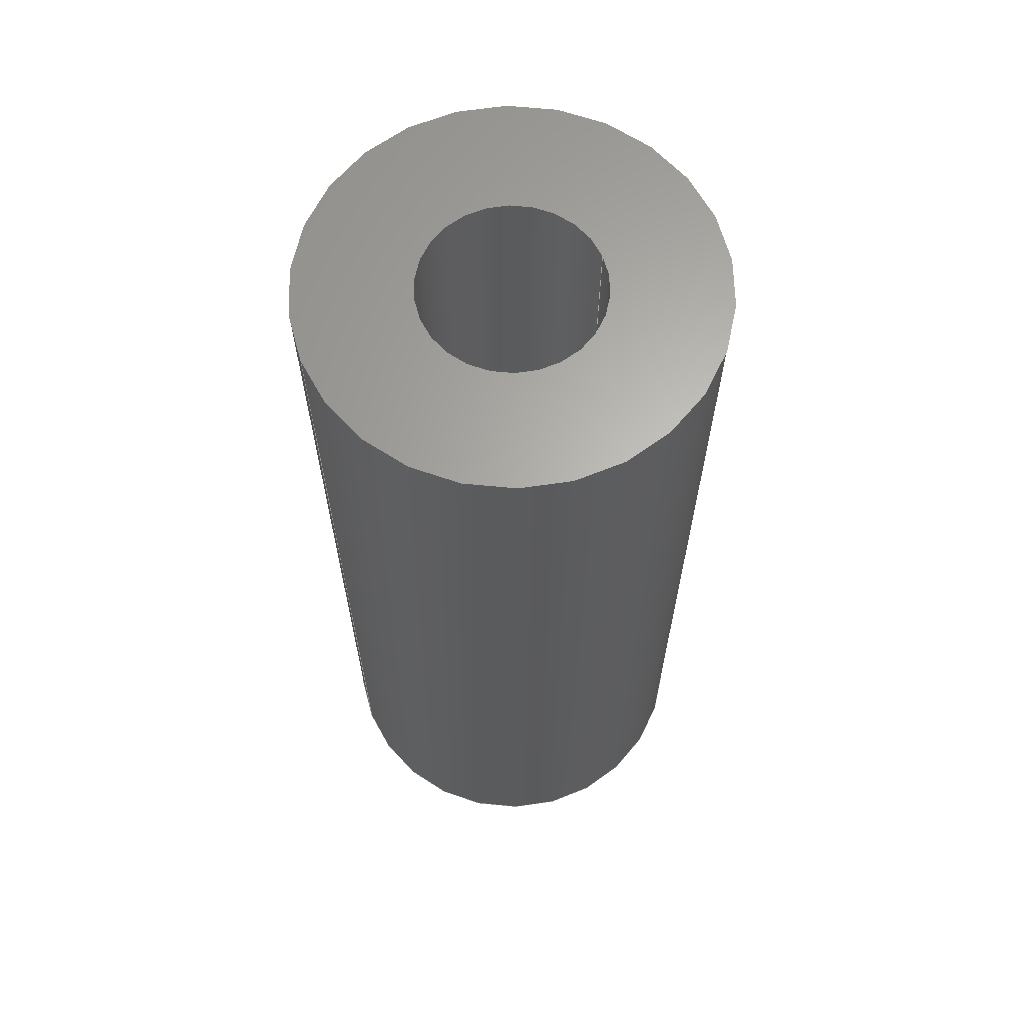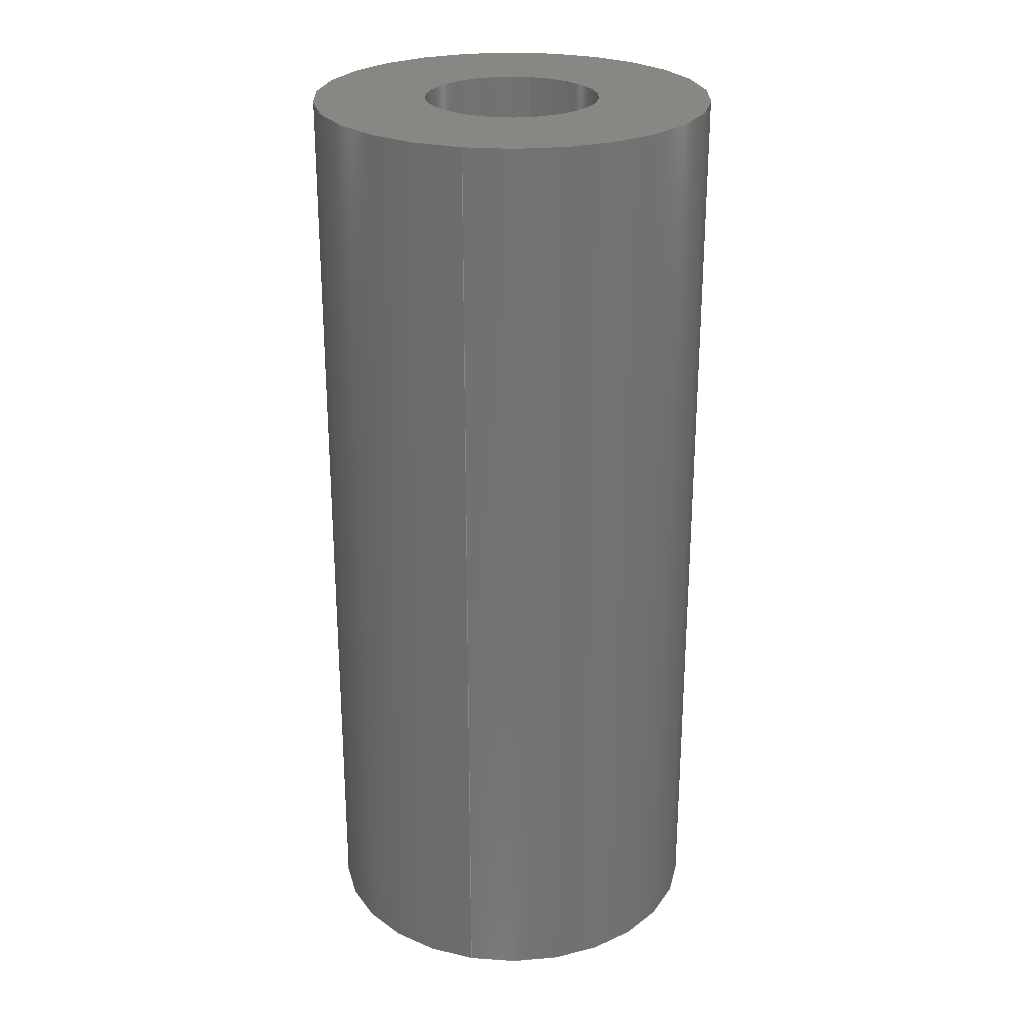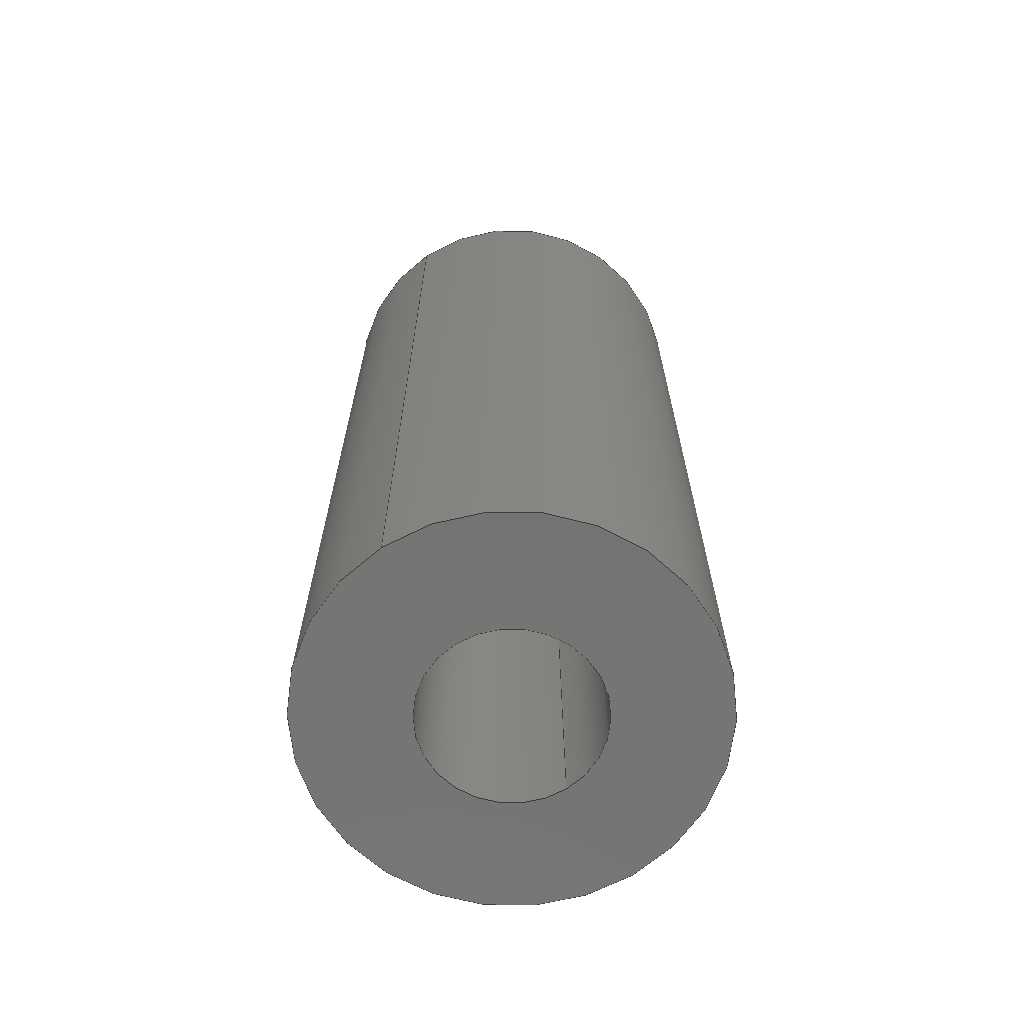
<metadata>
{"format":"step","ext":"step","renderer":"f3d","projection":"perspective","resolution":1024,"background":"white","views":[{"elev":64.5,"azim":-22.2,"up":"+Z"},{"elev":25.9,"azim":103.2,"up":"+Z"},{"elev":-66.9,"azim":-56.1,"up":"+Z"}]}
</metadata>
<code>
ISO-10303-21;
DATA;
#1 = CARTESIAN_POINT ( 'NONE',  ( 0, 0, 0 ) ) ;
#2 = ADVANCED_FACE ( 'NONE', ( #53, #3 ), #243, .F. ) ;
#3 = FACE_BOUND ( 'NONE', #37, .T. ) ;
#4 = AXIS2_PLACEMENT_3D ( 'NONE', #10, #207, #120 ) ;
#5 = ORGANIZATION ( 'UNSPECIFIED', 'UNSPECIFIED', '' ) ;
#6 = VECTOR ( 'NONE', #206, 39.37 ) ;
#7 = EDGE_CURVE ( 'NONE', #183, #116, #39, .T. ) ;
#8 = EDGE_LOOP ( 'NONE', ( #240, #71 ) ) ;
#9 = PRODUCT_DEFINITION_FORMATION_WITH_SPECIFIED_SOURCE ( 'ANY', '', #89, .NOT_KNOWN. ) ;
#10 = CARTESIAN_POINT ( 'NONE',  ( 0, 0, 0.4375 ) ) ;
#11 = CIRCLE ( 'NONE', #14, 0.1875 ) ;
#12 = EDGE_LOOP ( 'NONE', ( #189, #136 ) ) ;
#13 = CARTESIAN_POINT ( 'NONE',  ( 0.1875, 2.296e-17, -0.4375 ) ) ;
#14 = AXIS2_PLACEMENT_3D ( 'NONE', #112, #92, #51 ) ;
#15 = ORIENTED_EDGE ( 'NONE', *, *, #106, .F. ) ;
#16 = APPROVAL_STATUS ( 'not_yet_approved' ) ;
#17 = DIRECTION ( 'NONE',  ( 0, 0, 1 ) ) ;
#18 = SECURITY_CLASSIFICATION_LEVEL ( 'unclassified' ) ;
#19 = VECTOR ( 'NONE', #141, 39.37 ) ;
#20 = SECURITY_CLASSIFICATION ( '', '', #18 ) ;
#21 = EDGE_LOOP ( 'NONE', ( #68, #48, #43, #15 ) ) ;
#22 = FACE_BOUND ( 'NONE', #12, .T. ) ;
#23 = DIRECTION ( 'NONE',  ( -1, 0, 0 ) ) ;
#24 = CARTESIAN_POINT ( 'NONE',  ( -0.083, 0, 0.4375 ) ) ;
#25 = CC_DESIGN_PERSON_AND_ORGANIZATION_ASSIGNMENT ( #122, #213, ( #20 ) ) ;
#26 = CARTESIAN_POINT ( 'NONE',  ( 0.083, 1.016e-17, 0.4375 ) ) ;
#27 = CARTESIAN_POINT ( 'NONE',  ( 0, 0, 0.4375 ) ) ;
#28 = CYLINDRICAL_SURFACE ( 'NONE', #117, 0.083 ) ;
#29 =( NAMED_UNIT ( * ) SI_UNIT ( $, .STERADIAN. ) SOLID_ANGLE_UNIT ( ) );
#30 = PERSON_AND_ORGANIZATION_ROLE ( 'creator' ) ;
#31 = VERTEX_POINT ( 'NONE', #13 ) ;
#32 = DIRECTION ( 'NONE',  ( 1, 0, 0 ) ) ;
#33 = PERSON_AND_ORGANIZATION ( #109, #5 ) ;
#34 = CALENDAR_DATE ( 2021, 7, 9 ) ;
#35 = APPROVAL_ROLE ( '' ) ;
#36 = EDGE_CURVE ( 'NONE', #70, #183, #75, .T. ) ;
#37 = EDGE_LOOP ( 'NONE', ( #118, #142 ) ) ;
#38 = PERSON_AND_ORGANIZATION ( #109, #5 ) ;
#39 = CIRCLE ( 'NONE', #133, 0.083 ) ;
#40 = APPROVAL ( #16, 'UNSPECIFIED' ) ;
#41 = PERSON_AND_ORGANIZATION ( #109, #5 ) ;
#42 = EDGE_LOOP ( 'NONE', ( #96, #58 ) ) ;
#43 = ORIENTED_EDGE ( 'NONE', *, *, #244, .T. ) ;
#44 = LOCAL_TIME ( 21, 57, 17, #99 ) ;
#45 = DIRECTION ( 'NONE',  ( 1, 0, 0 ) ) ;
#46 = DIRECTION ( 'NONE',  ( -1, 0, 0 ) ) ;
#47 = VECTOR ( 'NONE', #211, 39.37 ) ;
#48 = ORIENTED_EDGE ( 'NONE', *, *, #161, .T. ) ;
#49 = CARTESIAN_POINT ( 'NONE',  ( 0, 0, 0.4375 ) ) ;
#50 = PERSON_AND_ORGANIZATION_ROLE ( 'design_owner' ) ;
#51 = DIRECTION ( 'NONE',  ( 1, 0, 0 ) ) ;
#52 = DIRECTION ( 'NONE',  ( -1, 0, 0 ) ) ;
#53 = FACE_OUTER_BOUND ( 'NONE', #8, .T. ) ;
#54 = ADVANCED_BREP_SHAPE_REPRESENTATION ( '92510A628_Aluminum Unthreaded Spacer', ( #77, #113 ), #72 ) ;
#55 = CIRCLE ( 'NONE', #204, 0.1875 ) ;
#56 = ORIENTED_EDGE ( 'NONE', *, *, #185, .T. ) ;
#57 = EDGE_CURVE ( 'NONE', #150, #116, #82, .T. ) ;
#58 = ORIENTED_EDGE ( 'NONE', *, *, #225, .T. ) ;
#59 = PLANE ( 'NONE',  #4 ) ;
#60 = APPROVAL_PERSON_ORGANIZATION ( #38, #129, #198 ) ;
#61 = CARTESIAN_POINT ( 'NONE',  ( -0.083, 0, 0.4375 ) ) ;
#62 = VERTEX_POINT ( 'NONE', #187 ) ;
#63 = CC_DESIGN_PERSON_AND_ORGANIZATION_ASSIGNMENT ( #246, #50, ( #89 ) ) ;
#64 = DIRECTION ( 'NONE',  ( -0, -0, -1 ) ) ;
#65 = DIRECTION ( 'NONE',  ( 0, 0, 1 ) ) ;
#66 = DATE_AND_TIME ( #114, #228 ) ;
#67 = CARTESIAN_POINT ( 'NONE',  ( 0, 0, -0.4375 ) ) ;
#68 = ORIENTED_EDGE ( 'NONE', *, *, #225, .F. ) ;
#69 = APPLICATION_PROTOCOL_DEFINITION ( 'international standard', 'config_control_design', 1994, #252 ) ;
#70 = VERTEX_POINT ( 'NONE', #24 ) ;
#71 = ORIENTED_EDGE ( 'NONE', *, *, #244, .F. ) ;
#72 =( GEOMETRIC_REPRESENTATION_CONTEXT ( 3 ) GLOBAL_UNCERTAINTY_ASSIGNED_CONTEXT ( ( #138 ) ) GLOBAL_UNIT_ASSIGNED_CONTEXT ( ( #173, #143, #29 ) ) REPRESENTATION_CONTEXT ( 'NONE', 'WORKASPACE' ) );
#73 = DIRECTION ( 'NONE',  ( -1, 0, 0 ) ) ;
#74 = DIRECTION ( 'NONE',  ( 1, 0, 0 ) ) ;
#75 = LINE ( 'NONE', #61, #47 ) ;
#76 = EDGE_LOOP ( 'NONE', ( #218, #172, #201, #159 ) ) ;
#77 = MANIFOLD_SOLID_BREP ( 'Extrude1', #176 ) ;
#78 = CALENDAR_DATE ( 2021, 7, 9 ) ;
#79 = AXIS2_PLACEMENT_3D ( 'NONE', #212, #234, #73 ) ;
#80 = ORIENTED_EDGE ( 'NONE', *, *, #57, .T. ) ;
#81 = COORDINATED_UNIVERSAL_TIME_OFFSET ( 6, 0, .BEHIND. ) ;
#82 = LINE ( 'NONE', #167, #19 ) ;
#83 = AXIS2_PLACEMENT_3D ( 'NONE', #192, #86, #23 ) ;
#84 = LOCAL_TIME ( 21, 57, 17, #87 ) ;
#85 = CARTESIAN_POINT ( 'NONE',  ( -0.1875, 0, -0.4375 ) ) ;
#86 = DIRECTION ( 'NONE',  ( -0, -0, -1 ) ) ;
#87 = COORDINATED_UNIVERSAL_TIME_OFFSET ( 6, 0, .BEHIND. ) ;
#88 = AXIS2_PLACEMENT_3D ( 'NONE', #49, #151, #52 ) ;
#89 = PRODUCT ( '92510A628_Aluminum Unthreaded Spacer', '92510A628_Aluminum Unthreaded Spacer', '', ( #168 ) ) ;
#90 = DIRECTION ( 'NONE',  ( 0, 0, 1 ) ) ;
#91 = DATE_TIME_ROLE ( 'classification_date' ) ;
#92 = DIRECTION ( 'NONE',  ( 0, 0, 1 ) ) ;
#93 = DIRECTION ( 'NONE',  ( 1, 0, 0 ) ) ;
#94 = DIRECTION ( 'NONE',  ( 0, 0, 1 ) ) ;
#95 = CC_DESIGN_DATE_AND_TIME_ASSIGNMENT ( #152, #91, ( #20 ) ) ;
#96 = ORIENTED_EDGE ( 'NONE', *, *, #221, .T. ) ;
#97 = ORIENTED_EDGE ( 'NONE', *, *, #36, .F. ) ;
#98 = APPROVAL_DATE_TIME ( #66, #40 ) ;
#99 = COORDINATED_UNIVERSAL_TIME_OFFSET ( 6, 0, .BEHIND. ) ;
#100 = AXIS2_PLACEMENT_3D ( 'NONE', #110, #90, #32 ) ;
#101 = ORIENTED_EDGE ( 'NONE', *, *, #161, .F. ) ;
#102 = PRODUCT_DEFINITION ( 'UNKNOWN', '', #9, #215 ) ;
#103 = FACE_OUTER_BOUND ( 'NONE', #220, .T. ) ;
#104 = DIRECTION ( 'NONE',  ( 0, 0, 1 ) ) ;
#105 = SHAPE_DEFINITION_REPRESENTATION ( #210, #54 ) ;
#106 = EDGE_CURVE ( 'NONE', #62, #160, #134, .T. ) ;
#107 = DIRECTION ( 'NONE',  ( 0, 0, 1 ) ) ;
#108 = DIMENSIONAL_EXPONENTS ( 1, 0, 0, 0, 0, 0, 0 ) ;
#109 = PERSON ( 'UNSPECIFIED', 'UNSPECIFIED', 'UNSPECIFIED', ('UNSPECIFIED'), ('UNSPECIFIED'), ('UNSPECIFIED') ) ;
#110 = CARTESIAN_POINT ( 'NONE',  ( 0, 0, 0.4375 ) ) ;
#111 = CARTESIAN_POINT ( 'NONE',  ( 0, 0, -0.4375 ) ) ;
#112 = CARTESIAN_POINT ( 'NONE',  ( 0, 0, 0.4375 ) ) ;
#113 = AXIS2_PLACEMENT_3D ( 'NONE', #1, #216, #230 ) ;
#114 = CALENDAR_DATE ( 2021, 7, 9 ) ;
#115 = CIRCLE ( 'NONE', #180, 0.083 ) ;
#116 = VERTEX_POINT ( 'NONE', #224 ) ;
#117 = AXIS2_PLACEMENT_3D ( 'NONE', #124, #64, #46 ) ;
#118 = ORIENTED_EDGE ( 'NONE', *, *, #7, .T. ) ;
#119 = CC_DESIGN_DATE_AND_TIME_ASSIGNMENT ( #237, #145, ( #102 ) ) ;
#120 = DIRECTION ( 'NONE',  ( 1, 0, -0 ) ) ;
#121 = CARTESIAN_POINT ( 'NONE',  ( -0.083, 0, -0.4375 ) ) ;
#122 = PERSON_AND_ORGANIZATION ( #109, #5 ) ;
#123 = ADVANCED_FACE ( 'NONE', ( #155, #22 ), #59, .T. ) ;
#124 = CARTESIAN_POINT ( 'NONE',  ( 0, 0, 0.4375 ) ) ;
#125 = APPROVAL_ROLE ( '' ) ;
#126 =( LENGTH_UNIT ( ) NAMED_UNIT ( * ) SI_UNIT ( $, .METRE. ) );
#127 = APPROVAL_PERSON_ORGANIZATION ( #186, #40, #35 ) ;
#128 = PERSON_AND_ORGANIZATION_ROLE ( 'design_supplier' ) ;
#129 = APPROVAL ( #170, 'UNSPECIFIED' ) ;
#130 = COORDINATED_UNIVERSAL_TIME_OFFSET ( 6, 0, .BEHIND. ) ;
#131 = CC_DESIGN_APPROVAL ( #40, ( #9 ) ) ;
#132 = CIRCLE ( 'NONE', #100, 0.1875 ) ;
#133 = AXIS2_PLACEMENT_3D ( 'NONE', #166, #107, #45 ) ;
#134 = LINE ( 'NONE', #208, #6 ) ;
#135 = ORIENTED_EDGE ( 'NONE', *, *, #106, .T. ) ;
#136 = ORIENTED_EDGE ( 'NONE', *, *, #184, .F. ) ;
#137 = CIRCLE ( 'NONE', #196, 0.083 ) ;
#138 = UNCERTAINTY_MEASURE_WITH_UNIT (LENGTH_MEASURE( 1e-05 ), #173, 'distance_accuracy_value', 'NONE');
#139 = CC_DESIGN_APPROVAL ( #129, ( #20 ) ) ;
#140 = ORIENTED_EDGE ( 'NONE', *, *, #202, .T. ) ;
#141 = DIRECTION ( 'NONE',  ( -0, -0, -1 ) ) ;
#142 = ORIENTED_EDGE ( 'NONE', *, *, #239, .T. ) ;
#143 =( NAMED_UNIT ( * ) PLANE_ANGLE_UNIT ( ) SI_UNIT ( $, .RADIAN. ) );
#144 = ADVANCED_FACE ( 'NONE', ( #164 ), #200, .F. ) ;
#145 = DATE_TIME_ROLE ( 'creation_date' ) ;
#146 = LINE ( 'NONE', #188, #250 ) ;
#147 = CARTESIAN_POINT ( 'NONE',  ( 0, 0, -0.4375 ) ) ;
#148 = AXIS2_PLACEMENT_3D ( 'NONE', #163, #104, #245 ) ;
#149 = CARTESIAN_POINT ( 'NONE',  ( 0, 0, 0.4375 ) ) ;
#150 = VERTEX_POINT ( 'NONE', #26 ) ;
#151 = DIRECTION ( 'NONE',  ( -0, -0, -1 ) ) ;
#152 = DATE_AND_TIME ( #78, #232 ) ;
#153 = APPROVAL ( #247, 'UNSPECIFIED' ) ;
#154 = LOCAL_TIME ( 21, 57, 17, #158 ) ;
#155 = FACE_OUTER_BOUND ( 'NONE', #42, .T. ) ;
#156 = LENGTH_MEASURE_WITH_UNIT ( LENGTH_MEASURE( 0.0254 ), #126 );
#157 = CC_DESIGN_SECURITY_CLASSIFICATION ( #20, ( #9 ) ) ;
#158 = COORDINATED_UNIVERSAL_TIME_OFFSET ( 6, 0, .BEHIND. ) ;
#159 = ORIENTED_EDGE ( 'NONE', *, *, #239, .F. ) ;
#160 = VERTEX_POINT ( 'NONE', #85 ) ;
#161 = EDGE_CURVE ( 'NONE', #251, #31, #146, .T. ) ;
#162 = DIRECTION ( 'NONE',  ( 1, 0, 0 ) ) ;
#163 = CARTESIAN_POINT ( 'NONE',  ( 0, 0, -0.4375 ) ) ;
#164 = FACE_OUTER_BOUND ( 'NONE', #76, .T. ) ;
#165 = CC_DESIGN_PERSON_AND_ORGANIZATION_ASSIGNMENT ( #174, #30, ( #9 ) ) ;
#166 = CARTESIAN_POINT ( 'NONE',  ( 0, 0, -0.4375 ) ) ;
#167 = CARTESIAN_POINT ( 'NONE',  ( 0.083, 1.016e-17, 0.4375 ) ) ;
#168 = MECHANICAL_CONTEXT ( 'NONE', #252, 'mechanical' ) ;
#169 = AXIS2_PLACEMENT_3D ( 'NONE', #147, #94, #194 ) ;
#170 = APPROVAL_STATUS ( 'not_yet_approved' ) ;
#171 = DIRECTION ( 'NONE',  ( 1, 0, 0 ) ) ;
#172 = ORIENTED_EDGE ( 'NONE', *, *, #184, .T. ) ;
#173 =( CONVERSION_BASED_UNIT ( 'INCH', #156 ) LENGTH_UNIT ( ) NAMED_UNIT ( #108 ) );
#174 = PERSON_AND_ORGANIZATION ( #109, #5 ) ;
#175 = CALENDAR_DATE ( 2021, 7, 9 ) ;
#176 = CLOSED_SHELL ( 'NONE', ( #177, #226, #123, #2, #229, #144 ) ) ;
#177 = ADVANCED_FACE ( 'NONE', ( #209 ), #28, .F. ) ;
#178 = PRODUCT_RELATED_PRODUCT_CATEGORY ( 'detail', '', ( #89 ) ) ;
#179 = APPROVAL_DATE_TIME ( #222, #129 ) ;
#180 = AXIS2_PLACEMENT_3D ( 'NONE', #111, #231, #93 ) ;
#181 = CALENDAR_DATE ( 2021, 7, 9 ) ;
#182 = CIRCLE ( 'NONE', #219, 0.083 ) ;
#183 = VERTEX_POINT ( 'NONE', #121 ) ;
#184 = EDGE_CURVE ( 'NONE', #150, #70, #137, .T. ) ;
#185 = EDGE_CURVE ( 'NONE', #160, #31, #235, .T. ) ;
#186 = PERSON_AND_ORGANIZATION ( #109, #5 ) ;
#187 = CARTESIAN_POINT ( 'NONE',  ( -0.1875, 0, 0.4375 ) ) ;
#188 = CARTESIAN_POINT ( 'NONE',  ( 0.1875, 2.296e-17, 0.4375 ) ) ;
#189 = ORIENTED_EDGE ( 'NONE', *, *, #202, .F. ) ;
#190 = ORIENTED_EDGE ( 'NONE', *, *, #7, .F. ) ;
#191 = PERSON_AND_ORGANIZATION ( #109, #5 ) ;
#192 = CARTESIAN_POINT ( 'NONE',  ( 0, 0, 0.4375 ) ) ;
#193 = APPLICATION_PROTOCOL_DEFINITION ( 'international standard', 'config_control_design', 1994, #249 ) ;
#194 = DIRECTION ( 'NONE',  ( 1, 0, 0 ) ) ;
#195 = CYLINDRICAL_SURFACE ( 'NONE', #88, 0.1875 ) ;
#196 = AXIS2_PLACEMENT_3D ( 'NONE', #27, #65, #162 ) ;
#197 = PERSON_AND_ORGANIZATION_ROLE ( 'creator' ) ;
#198 = APPROVAL_ROLE ( '' ) ;
#199 = CC_DESIGN_PERSON_AND_ORGANIZATION_ASSIGNMENT ( #33, #128, ( #9 ) ) ;
#200 = CYLINDRICAL_SURFACE ( 'NONE', #83, 0.083 ) ;
#201 = ORIENTED_EDGE ( 'NONE', *, *, #36, .T. ) ;
#202 = EDGE_CURVE ( 'NONE', #70, #150, #182, .T. ) ;
#203 = CYLINDRICAL_SURFACE ( 'NONE', #79, 0.1875 ) ;
#204 = AXIS2_PLACEMENT_3D ( 'NONE', #67, #217, #171 ) ;
#205 = APPROVAL_DATE_TIME ( #238, #153 ) ;
#206 = DIRECTION ( 'NONE',  ( -0, -0, -1 ) ) ;
#207 = DIRECTION ( 'NONE',  ( 0, 0, 1 ) ) ;
#208 = CARTESIAN_POINT ( 'NONE',  ( -0.1875, 0, 0.4375 ) ) ;
#209 = FACE_OUTER_BOUND ( 'NONE', #242, .T. ) ;
#210 = PRODUCT_DEFINITION_SHAPE ( 'NONE', 'NONE',  #102 ) ;
#211 = DIRECTION ( 'NONE',  ( -0, -0, -1 ) ) ;
#212 = CARTESIAN_POINT ( 'NONE',  ( 0, 0, 0.4375 ) ) ;
#213 = PERSON_AND_ORGANIZATION_ROLE ( 'classification_officer' ) ;
#214 = CARTESIAN_POINT ( 'NONE',  ( 0.1875, 2.296e-17, 0.4375 ) ) ;
#215 = DESIGN_CONTEXT ( 'detailed design', #249, 'design' ) ;
#216 = DIRECTION ( 'NONE',  ( 0, 0, 1 ) ) ;
#217 = DIRECTION ( 'NONE',  ( 0, 0, 1 ) ) ;
#218 = ORIENTED_EDGE ( 'NONE', *, *, #57, .F. ) ;
#219 = AXIS2_PLACEMENT_3D ( 'NONE', #149, #17, #74 ) ;
#220 = EDGE_LOOP ( 'NONE', ( #101, #223, #135, #56 ) ) ;
#221 = EDGE_CURVE ( 'NONE', #62, #251, #132, .T. ) ;
#222 = DATE_AND_TIME ( #181, #154 ) ;
#223 = ORIENTED_EDGE ( 'NONE', *, *, #221, .F. ) ;
#224 = CARTESIAN_POINT ( 'NONE',  ( 0.083, 1.016e-17, -0.4375 ) ) ;
#225 = EDGE_CURVE ( 'NONE', #251, #62, #11, .T. ) ;
#226 = ADVANCED_FACE ( 'NONE', ( #233 ), #203, .T. ) ;
#227 = DIRECTION ( 'NONE',  ( -0, -0, -1 ) ) ;
#228 = LOCAL_TIME ( 21, 57, 17, #81 ) ;
#229 = ADVANCED_FACE ( 'NONE', ( #103 ), #195, .T. ) ;
#230 = DIRECTION ( 'NONE',  ( 1, 0, 0 ) ) ;
#231 = DIRECTION ( 'NONE',  ( 0, 0, 1 ) ) ;
#232 = LOCAL_TIME ( 21, 57, 17, #130 ) ;
#233 = FACE_OUTER_BOUND ( 'NONE', #21, .T. ) ;
#234 = DIRECTION ( 'NONE',  ( -0, -0, -1 ) ) ;
#235 = CIRCLE ( 'NONE', #169, 0.1875 ) ;
#236 = CC_DESIGN_APPROVAL ( #153, ( #102 ) ) ;
#237 = DATE_AND_TIME ( #34, #44 ) ;
#238 = DATE_AND_TIME ( #175, #84 ) ;
#239 = EDGE_CURVE ( 'NONE', #116, #183, #115, .T. ) ;
#240 = ORIENTED_EDGE ( 'NONE', *, *, #185, .F. ) ;
#241 = APPROVAL_PERSON_ORGANIZATION ( #41, #153, #125 ) ;
#242 = EDGE_LOOP ( 'NONE', ( #140, #80, #190, #97 ) ) ;
#243 = PLANE ( 'NONE',  #148 ) ;
#244 = EDGE_CURVE ( 'NONE', #31, #160, #55, .T. ) ;
#245 = DIRECTION ( 'NONE',  ( 1, 0, -0 ) ) ;
#246 = PERSON_AND_ORGANIZATION ( #109, #5 ) ;
#247 = APPROVAL_STATUS ( 'not_yet_approved' ) ;
#248 = CC_DESIGN_PERSON_AND_ORGANIZATION_ASSIGNMENT ( #191, #197, ( #102 ) ) ;
#249 = APPLICATION_CONTEXT ( 'configuration controlled 3d designs of mechanical parts and assemblies' ) ;
#250 = VECTOR ( 'NONE', #227, 39.37 ) ;
#251 = VERTEX_POINT ( 'NONE', #214 ) ;
#252 = APPLICATION_CONTEXT ( 'configuration controlled 3d designs of mechanical parts and assemblies' ) ;
ENDSEC;
END-ISO-10303-21;

</code>
